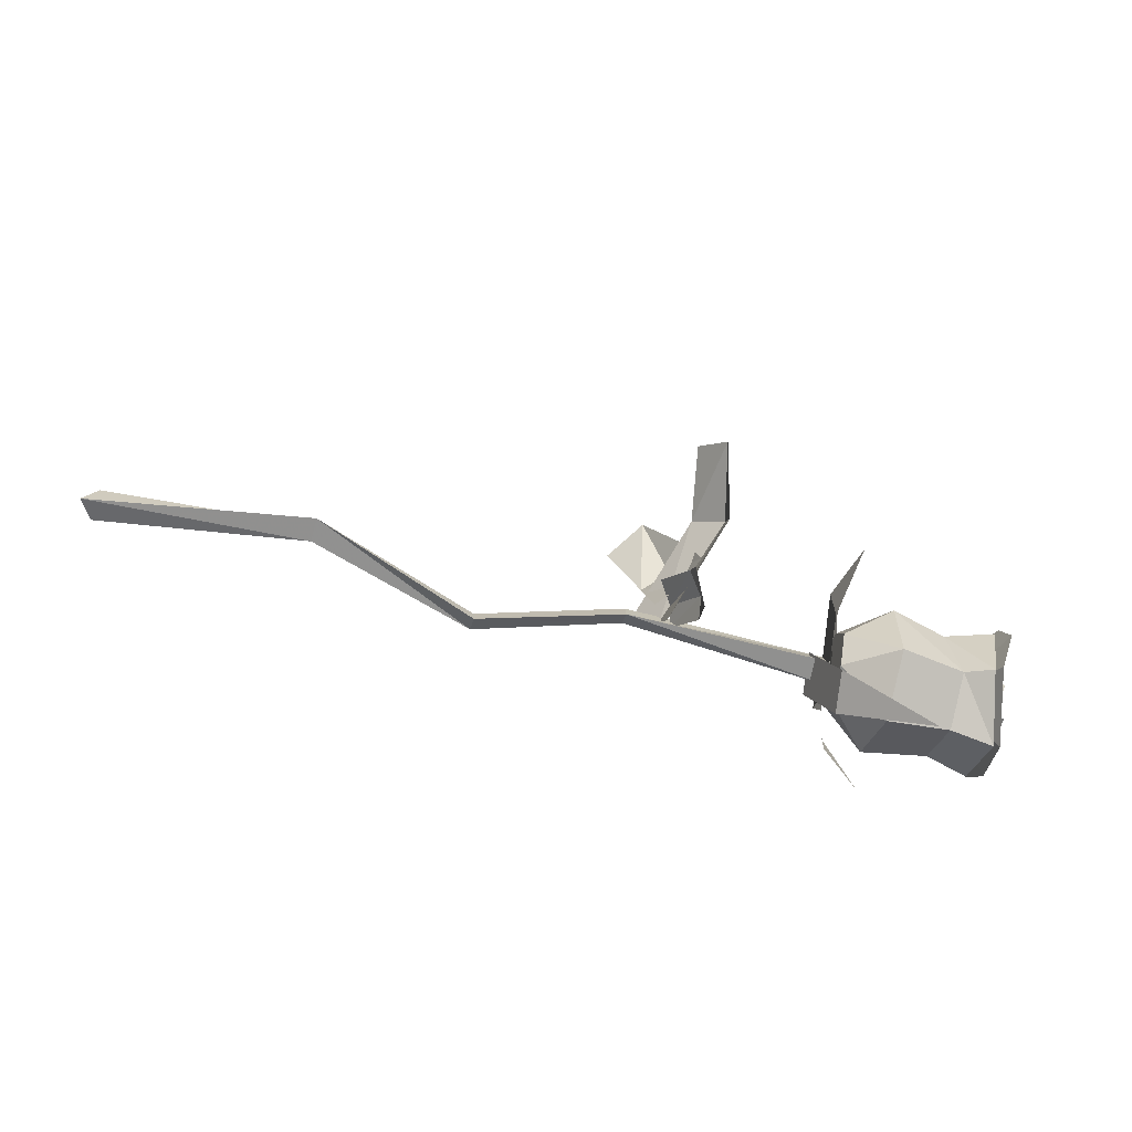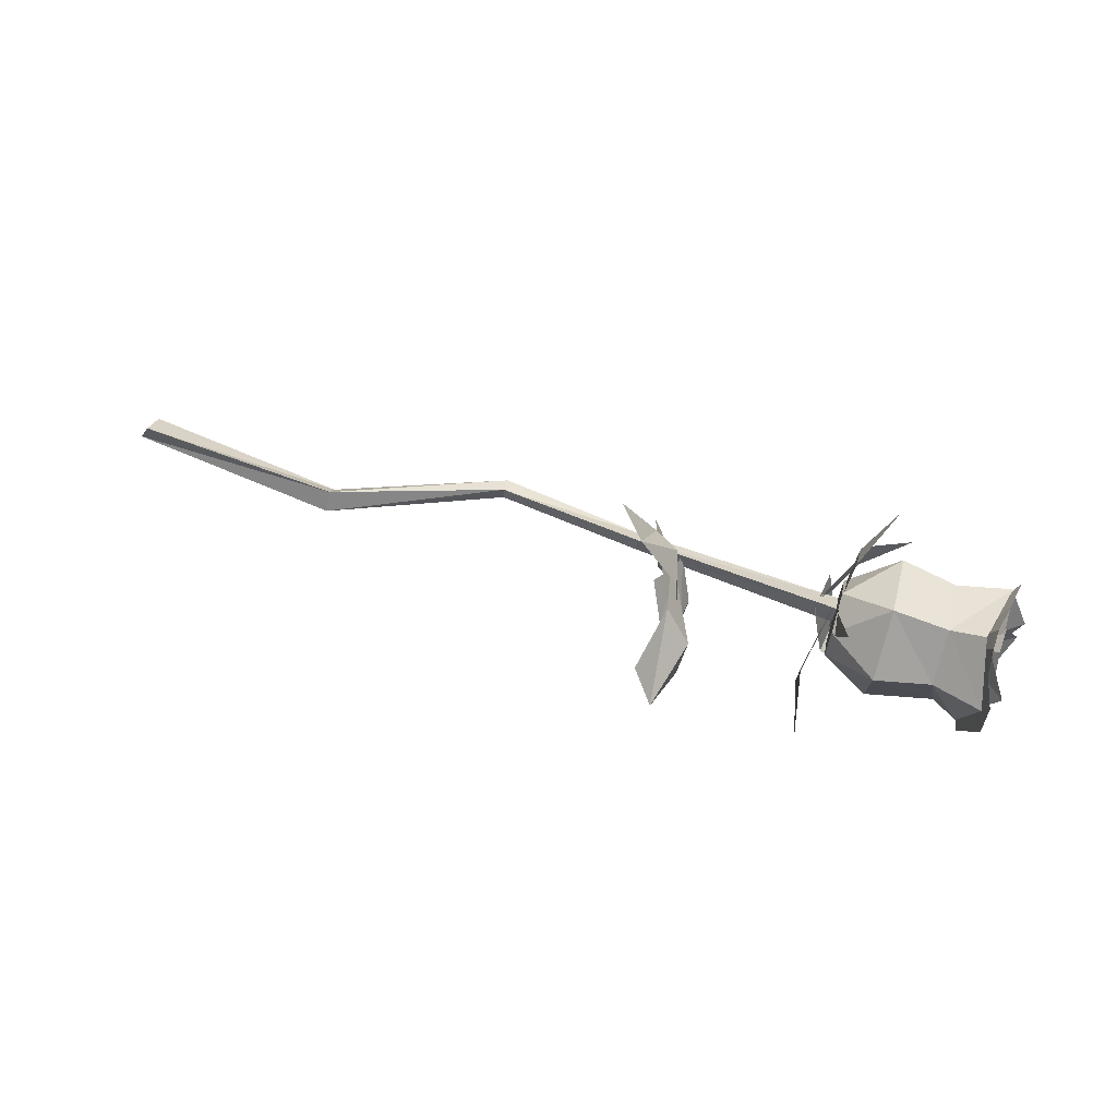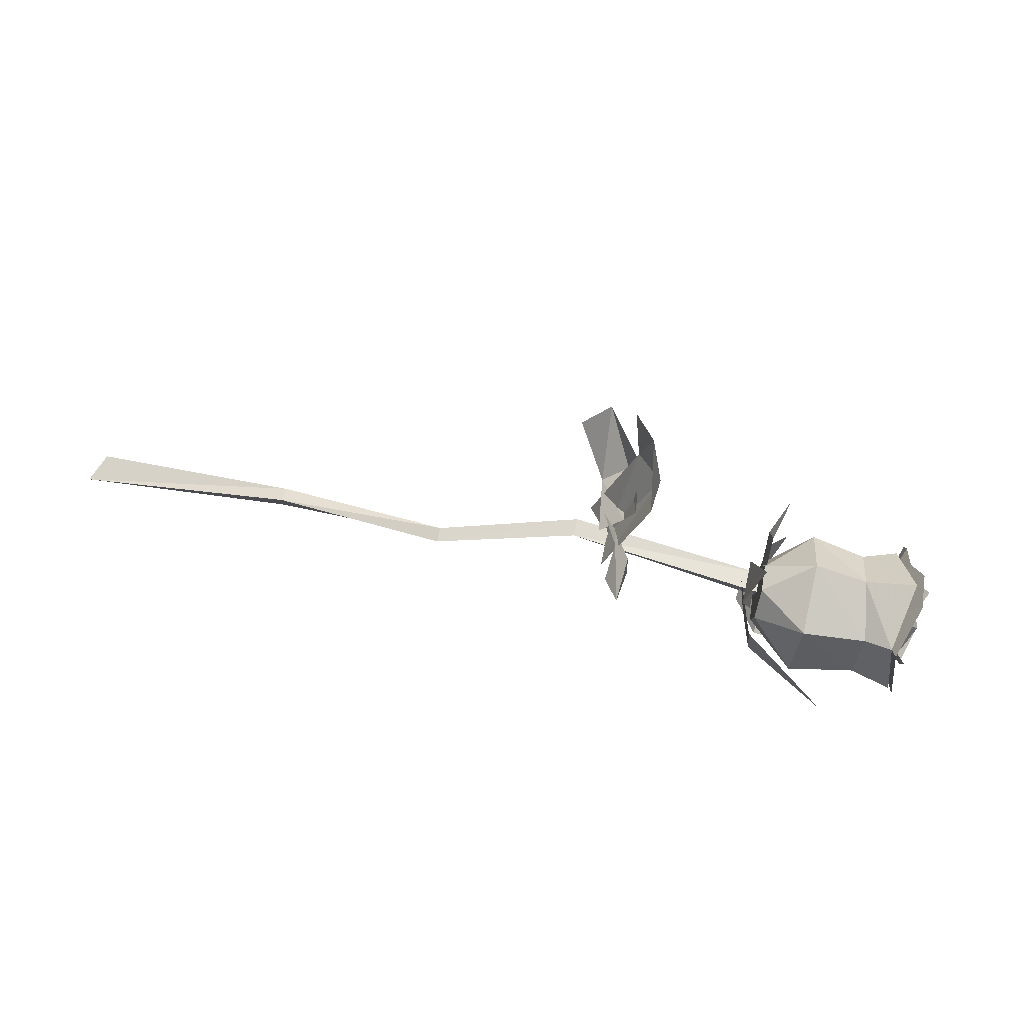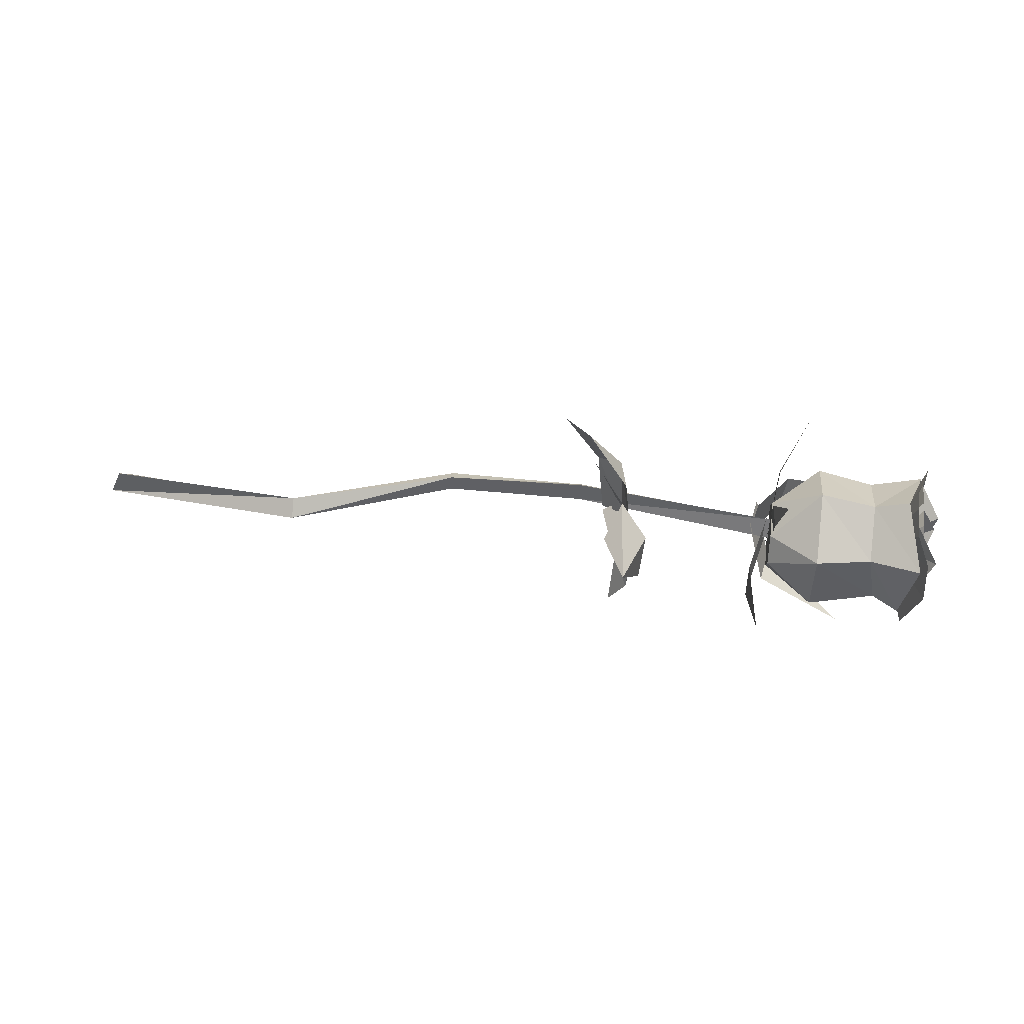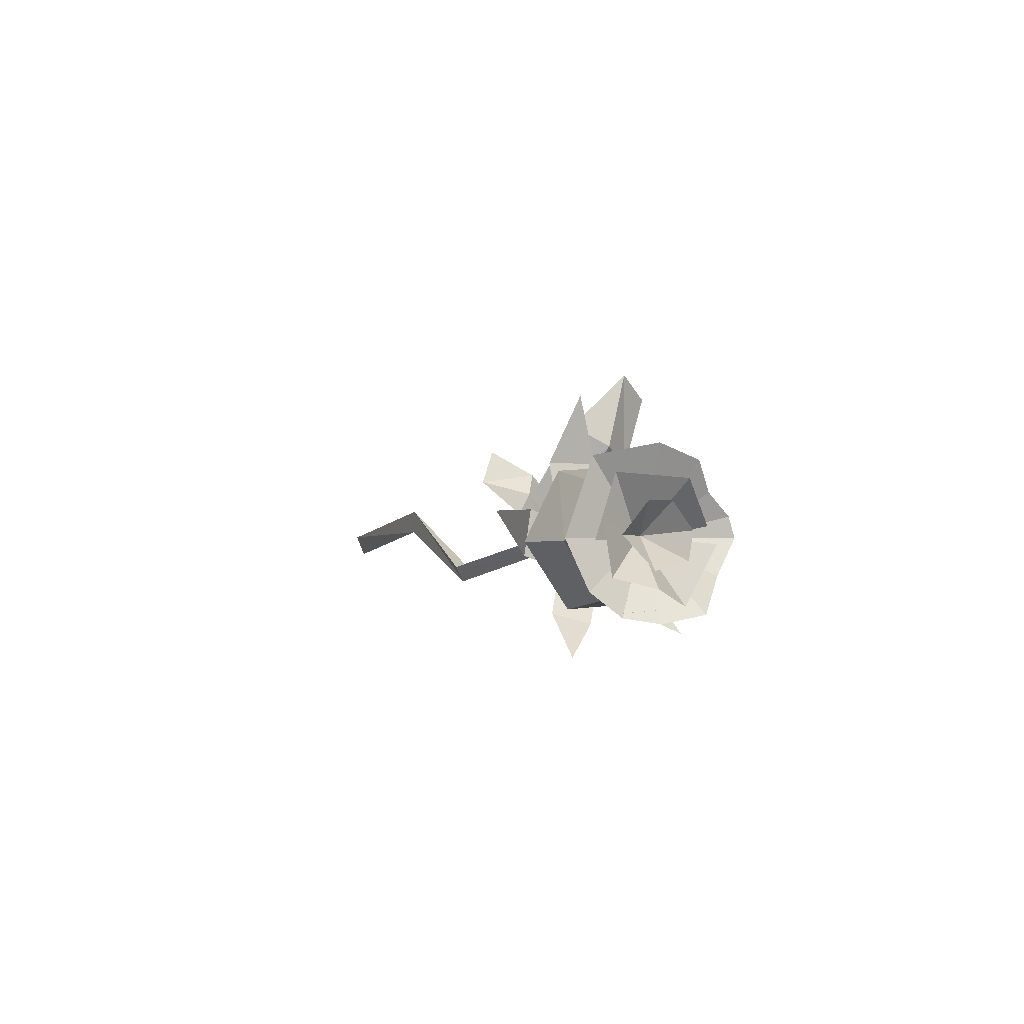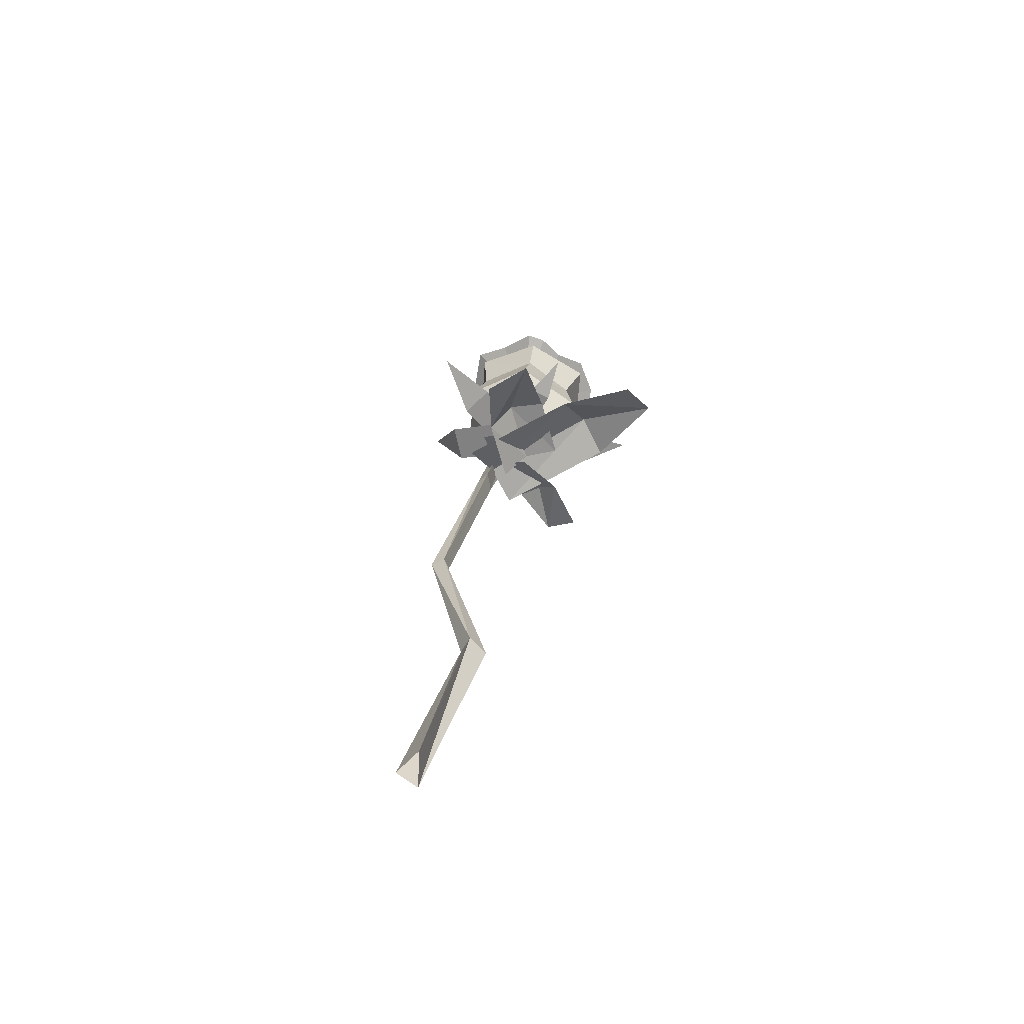
<metadata>
{"format":"obj","ext":"obj","renderer":"f3d","projection":"perspective","resolution":1024,"background":"white","views":[{"elev":-65.1,"azim":-15.0,"up":"+Y"},{"elev":71.8,"azim":16.6,"up":"+Y"},{"elev":79.8,"azim":12.4,"up":"+Z"},{"elev":49.1,"azim":7.7,"up":"+Y"},{"elev":-1.4,"azim":71.5,"up":"+Z"},{"elev":23.7,"azim":-82.8,"up":"+Y"}]}
</metadata>
<code>
g common_righthandItem_19908
v 8.205 -0.02389 -0.3343
v 9.173 -0.01355 -2.019
v 9.134 0.9604 -1.847
v 8.199 -0.02679 -0.3342
v 8.846 1.156 0.5669
v 9.101 0.8375 1.195
v 9.126 -0.0138 1.523
v 8.756 -1.275 1.273
v 9.083 -0.7895 -1.897
v 9.188 -1.512 -1.385
v 8.965 1.282 -1.091
v 8.758 1.759 -0.3341
v 9.112 -1.979 -0.3481
v 8.762 1.629 0.09341
v 5.31 -0.7305 -0.4509
v 5.485 0.5159 -1.717
v 5.449 1.132 -1.115
v 5.274 -0.1144 0.1508
v 6.072 1.782 -2.361
v 5.339 0.2149 -0.5122
v 5.319 1.298 0.1546
v 5.394 1.052 0.6139
v 5.413 -0.0308 -0.05296
v 5.627 2.028 0.8557
v 5.259 0.2615 -0.4442
v 4.886 0.2595 1.313
v 4.891 -0.7859 1.314
v 5.264 -0.6005 -0.4442
v 5.161 -0.17 2.772
v 4.864 -0.4402 -0.3895
v 5.627 -0.9899 -1.907
v 5.767 -0.1701 -2.133
v 5.004 0.3796 -0.616
v 6.715 -0.9356 -2.786
v 4.846 0.1452 -0.1645
v 5.289 -1.35 0.3003
v 5.436 -1.546 -0.6902
v 4.993 -0.05104 -1.155
v 7.355 -2.791 0.2122
v 0.8006 3.513 0.5256
v 1.548 2.164 0.04169
v 0.9562 1.809 -0.3919
v 0.1407 3.147 -0.3265
v 1.737 2.225 0.8321
v 1.68 0.7627 0.4338
v 1.14 0.4466 -0.0463
v 1.921 0.8626 1.178
v 1.911 2.169 3.594
v 2.324 1.62 1.873
v 1.69 2.262 1.421
v 1.396 2.841 3.061
v 2.232 0.7427 2.334
v 1.367 0.4528 -0.433
v 0.8268 1.126 -0.8899
v 1.369 -0.3938 0.02248
v 1.901 -1.346 1.008
v 1.972 -0.2369 0.7473
v 1.585 -0.02342 1.199
v 1.507 -0.9944 1.726
v 2.036 -0.4943 0.2715
v 1.513 0.5925 -0.05119
v 1.171 0.8165 0.4235
v 1.624 0.3487 -0.4906
v 9.362 0.5124 0.8261
v 8.758 -0.7915 0.955
v 8.18 -0.1019 -0.3784
v 9.059 -1.336 -0.3796
v 8.717 1.186 -0.1005
v 9.585 -0.2374 -1.332
v 9.072 0.5502 -1.689
v 8.215 -0.09999 -0.318
v 9.309 -1.087 -1.114
v 8.96 1.275 -0.4541
v 9.234 -1.235 -0.001706
v 9.081 0.6189 -0.7962
v 9.04 0.729 -0.1883
v 8.383 -0.1279 -0.2933
v 9.129 0.2537 0.3918
v 9.484 -0.2687 -0.9806
v 9.312 -0.3326 0.3809
v 9.146 -0.8103 -0.2782
f 1 2 3
f 3 4 1
f 5 6 4
f 7 8 4
f 9 1 4
f 4 10 9
f 11 12 4
f 3 11 4
f 8 13 4
f 4 13 10
f 9 2 1
f 6 7 4
f 4 12 14
f 14 5 4
f 15 16 17
f 17 18 15
f 16 19 17
f 20 21 22
f 22 23 20
f 21 24 22
f 25 26 27
f 27 28 25
f 26 29 27
f 30 31 32
f 32 33 30
f 31 34 32
f 35 36 37
f 37 38 35
f 36 39 37
f 40 41 42
f 42 43 40
f 40 44 41
f 45 46 42
f 42 41 45
f 47 45 41
f 41 44 47
f 48 49 50
f 50 51 48
f 48 52 49
f 53 54 50
f 50 49 53
f 55 53 49
f 49 52 55
f 56 57 58
f 58 59 56
f 56 60 57
f 61 62 58
f 58 57 61
f 63 61 57
f 57 60 63
f 64 65 66
f 65 67 66
f 68 64 66
f 69 70 71
f 71 72 69
f 70 73 71
f 71 74 72
f 75 76 77
f 76 78 77
f 79 75 77
f 80 81 77
f 81 79 77
f 77 78 80
g common_righthandItem_19908
v 5.354 -0.9129 0.2039
v 6.492 -1.9 -0.4
v 6.502 -1.164 1.07
v 5.346 -0.8527 -0.644
v 6.473 -0.9497 -1.798
v 5.337 -0.1413 -1.111
v 6.466 0.7357 -1.674
v 5.339 0.5863 -0.5587
v 6.476 1.471 -0.2035
v 5.348 0.3772 0.3427
v 6.494 0.5212 1.194
v 5.355 -0.2709 0.684
v 8.042 -1.608 -0.399
v 8.05 -0.9852 0.7833
v 8.026 -0.8037 -1.582
v 7.767 0.6214 -1.475
v 7.776 1.244 -0.1868
v 7.791 0.4399 0.8906
v 9.024 -1.835 -0.4288
v 8.665 -1.107 1.085
v 9.05 -0.8918 -1.816
v 8.998 0.7804 -1.693
v 8.58 1.508 -0.1787
v 8.965 0.5673 1.205
v 8.965 0.5673 1.205
v -6.753 -0.6118 -0.03229
v -6.748 -0.597 0.5332
v -11.75 -1.022 -0.132
v -11.46 -0.8891 -0.637
v 0.5456 0.4283 -0.6848
v 0.5467 0.242 -0.3573
v -2.845 -0.5592 -0.976
v -2.85 -0.3702 -1.345
v 5.318 -0.2148 -0.7
v 5.324 -0.2172 -0.1061
v 0.5467 0.242 -0.3573
v 0.5456 0.4283 -0.6848
v -2.85 -0.3702 -1.345
v -2.845 -0.5592 -0.976
v -11.46 -0.3473 -0.1496
v -6.753 -0.2399 0.1764
v -2.848 -0.1922 -1.034
v 0.5467 0.6817 -0.4323
v 5.318 -0.2148 -0.7
v 0.5467 0.6817 -0.4323
v 5.319 0.2896 -0.272
v -2.848 -0.1922 -1.034
v -6.753 -0.2399 0.1764
v -11.46 -0.3473 -0.1496
v 0.5467 0.6817 -0.4323
v -2.848 -0.1922 -1.034
v 5.319 0.2896 -0.272
v 0.5467 0.6817 -0.4323
v 5.324 -0.2172 -0.1061
v -2.848 -0.1922 -1.034
v 5.339 0.5863 -0.5587
v 5.337 -0.1413 -1.111
v 5.346 -0.8527 -0.644
v 5.348 0.3772 0.3427
v 5.355 -0.2709 0.684
v 5.354 -0.9129 0.2039
f 82 83 84
f 85 86 83
f 87 88 86
f 89 90 88
f 91 92 90
f 93 84 92
f 84 83 94
f 94 95 84
f 83 86 96
f 96 94 83
f 86 88 97
f 97 96 86
f 88 90 98
f 98 97 88
f 90 92 99
f 99 98 90
f 92 84 95
f 95 99 92
f 95 94 100
f 100 101 95
f 94 96 102
f 102 100 94
f 96 97 103
f 103 102 96
f 98 104 103
f 103 97 98
f 98 99 105
f 105 104 98
f 99 95 101
f 101 106 99
f 107 108 109
f 109 110 107
f 111 112 113
f 113 114 111
f 115 116 117
f 117 118 115
f 119 120 108
f 108 107 119
f 107 110 121
f 121 122 107
f 111 114 123
f 123 124 111
f 125 118 126
f 126 127 125
f 119 107 122
f 122 128 119
f 129 130 109
f 109 108 129
f 131 132 113
f 113 112 131
f 133 134 117
f 117 135 133
f 136 129 108
f 108 120 136
f 137 138 139
f 140 137 139
f 141 140 139
f 142 141 139
f 83 82 85
f 85 87 86
f 88 87 89
f 89 91 90
f 92 91 93
f 93 82 84

</code>
